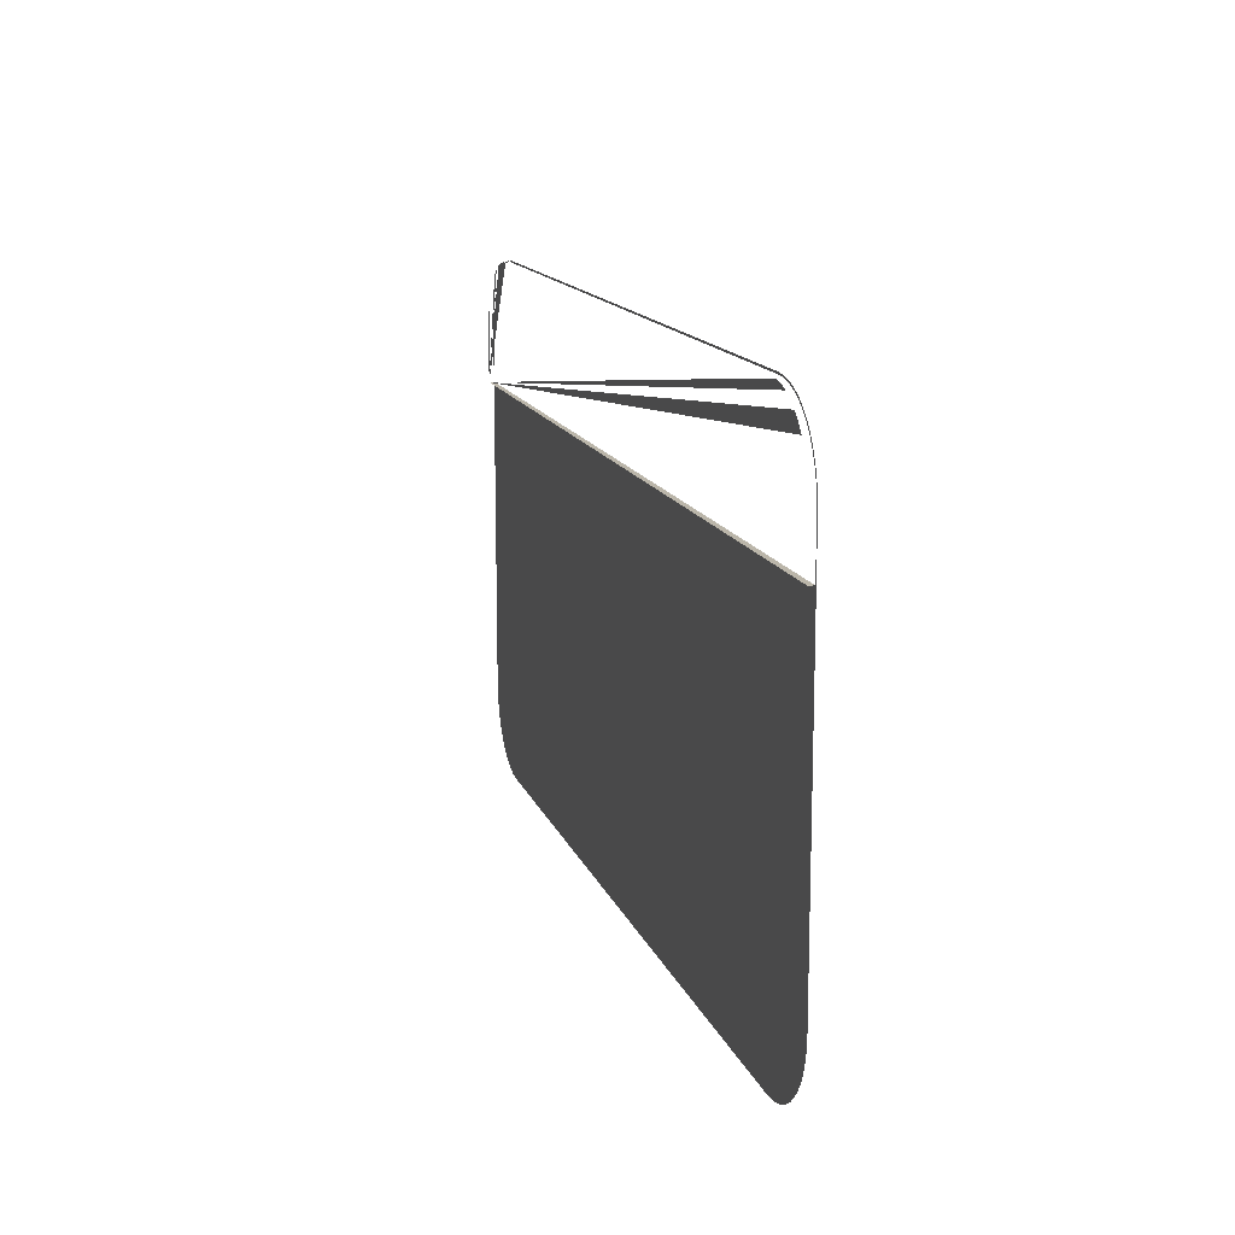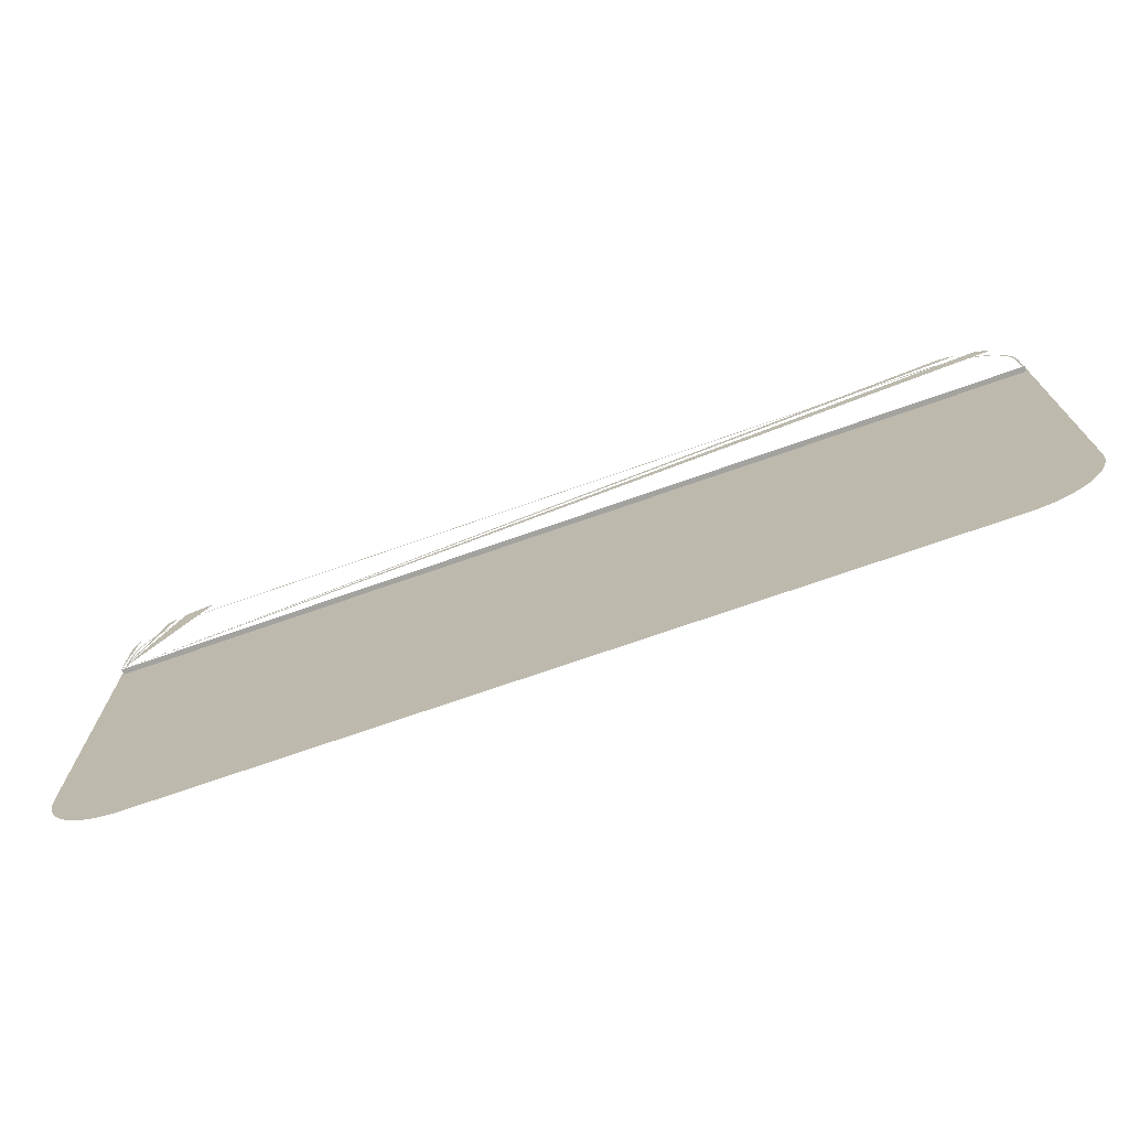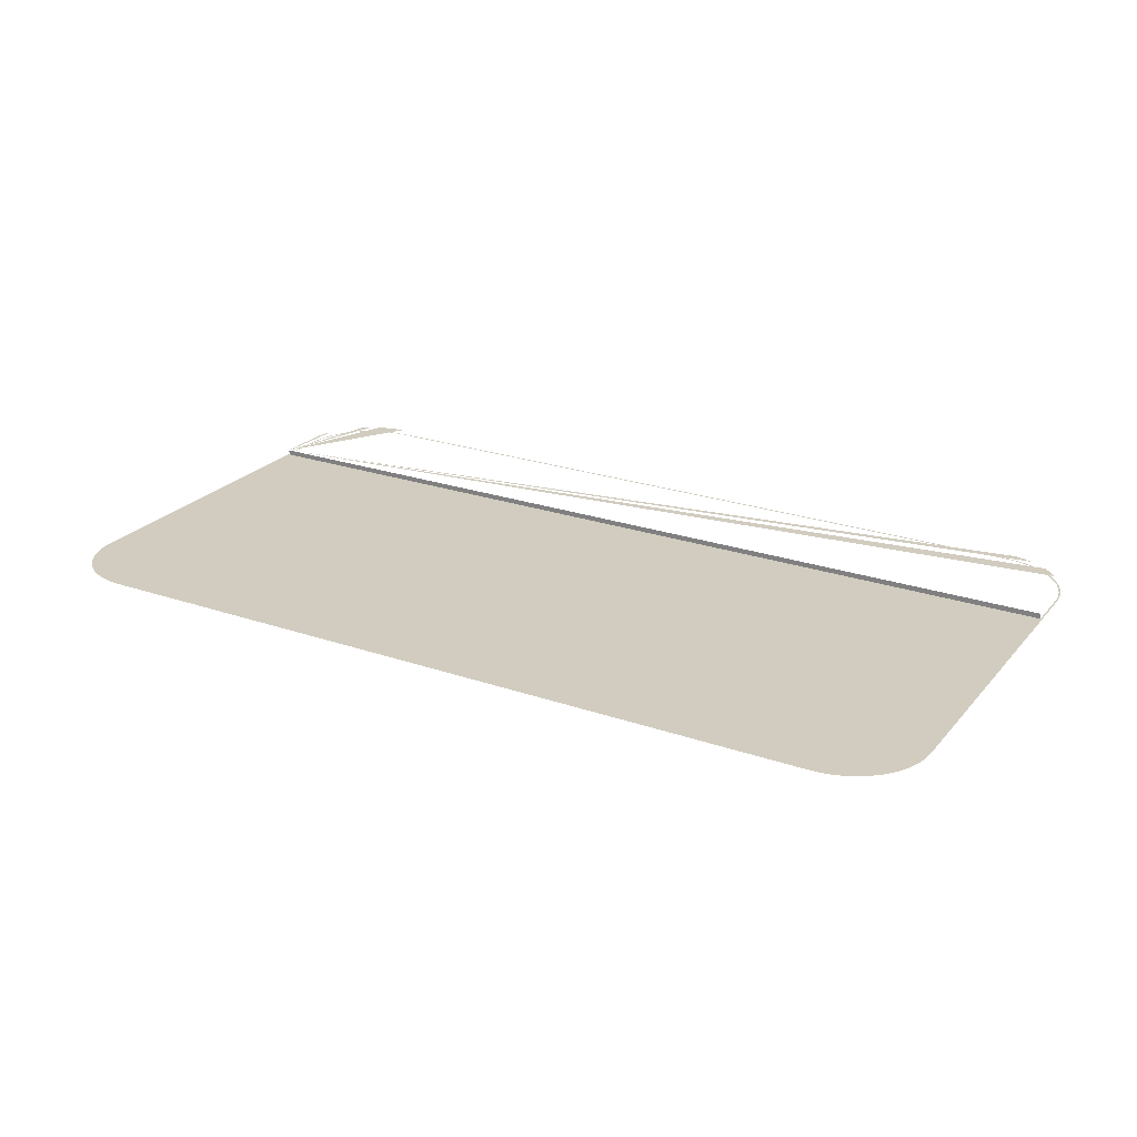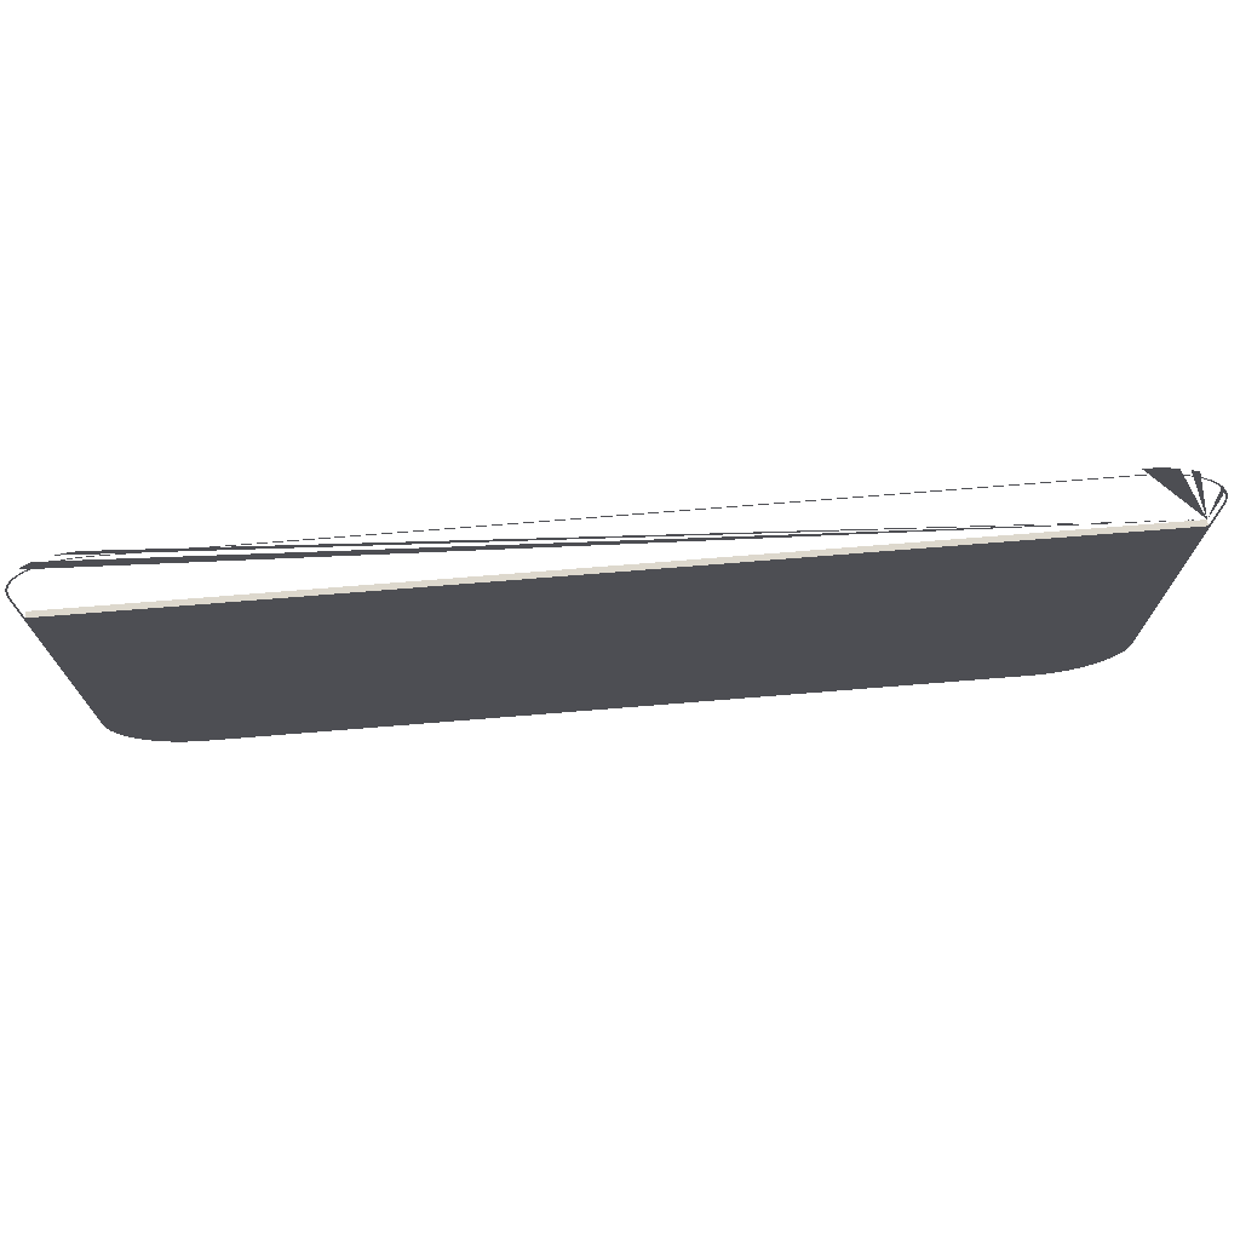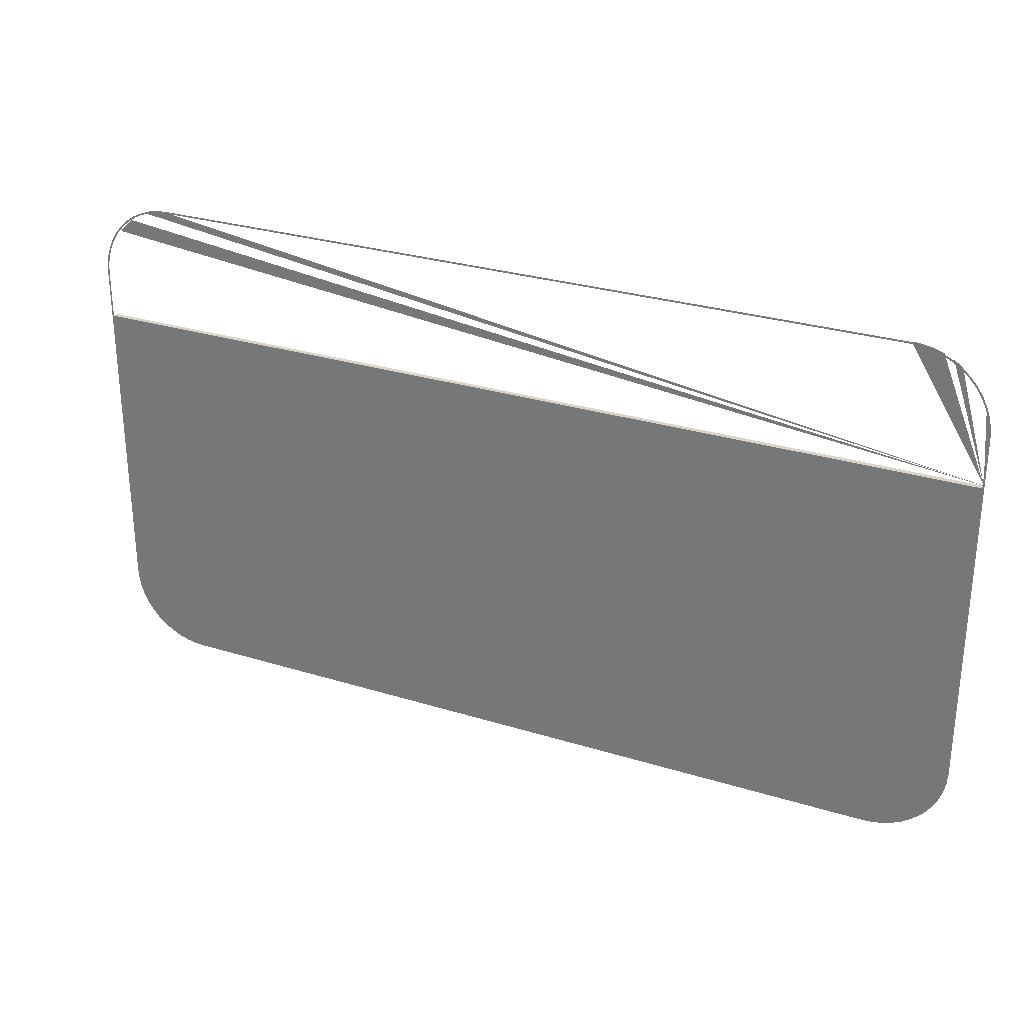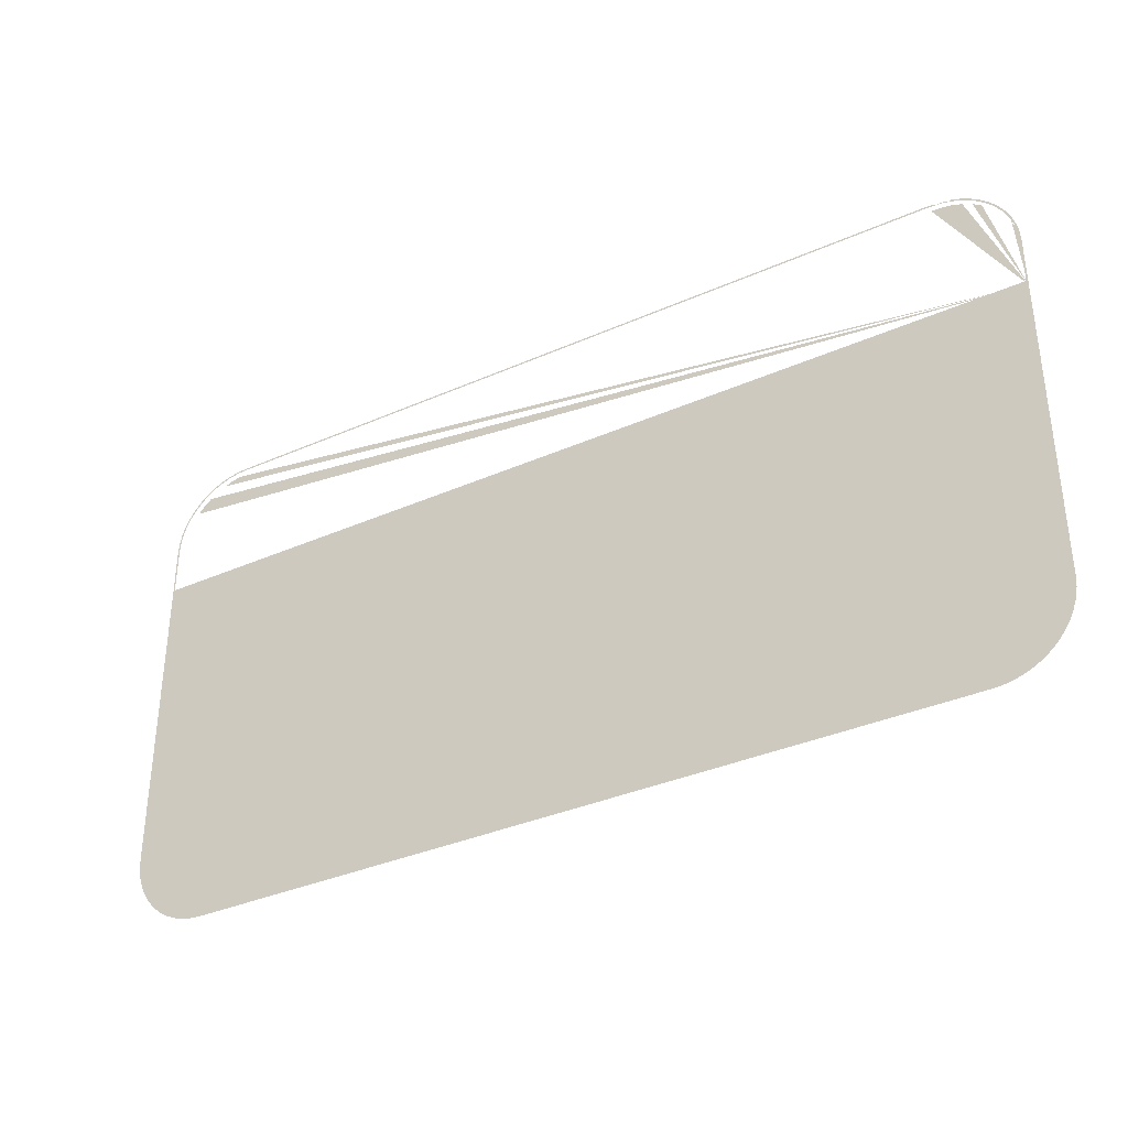
<metadata>
{"format":"obj","ext":"obj","renderer":"f3d","projection":"perspective","resolution":1024,"background":"white","views":[{"elev":13.9,"azim":-105.7,"up":"+Z"},{"elev":-72.5,"azim":-160.7,"up":"+Z"},{"elev":23.9,"azim":-150.1,"up":"+Y"},{"elev":72.2,"azim":-4.7,"up":"+Z"},{"elev":28.6,"azim":24.9,"up":"+Z"},{"elev":-35.5,"azim":30.3,"up":"+Z"}]}
</metadata>
<code>
v -0.1821 -0.1701 0.6101
v 0.1928 -0.1701 0.6101
v 0.1928 -0.1723 0.6101
v -0.1821 -0.1723 0.6101
v -0.1817 -0.1723 0.4756
v -0.1756 -0.1701 0.6489
v -0.1826 -0.1723 0.4797
v -0.1804 -0.1723 0.4716
v -0.1729 -0.1701 0.6519
v -0.1821 -0.1723 0.6297
v -0.1785 -0.1723 0.4678
v -0.1698 -0.1701 0.6546
v -0.1826 -0.1723 0.634
v -0.1762 -0.1723 0.4643
v -0.1828 -0.1723 0.4839
v -0.1817 -0.1723 0.6381
v -0.1734 -0.1723 0.4612
v -0.1627 -0.1701 0.6587
v -0.1828 -0.1723 0.6298
v -0.1818 -0.1723 0.6339
v -0.1703 -0.1723 0.4584
v -0.1589 -0.1701 0.6601
v -0.181 -0.1723 0.6379
v -0.1668 -0.1723 0.4561
v -0.1548 -0.1701 0.6609
v -0.1804 -0.1723 0.642
v -0.163 -0.1723 0.4542
v -0.1797 -0.1723 0.6418
v -0.159 -0.1723 0.4529
v 0.1614 -0.1701 0.6611
v -0.1785 -0.1723 0.6458
v -0.1549 -0.1723 0.4521
v 0.1656 -0.1701 0.6609
v -0.1779 -0.1723 0.6454
v -0.1507 -0.1723 0.4518
v 0.1696 -0.1701 0.6601
v -0.1762 -0.1723 0.6493
v 0.1615 -0.1723 0.4518
v 0.1735 -0.1701 0.6587
v -0.1756 -0.1723 0.6489
v 0.1657 -0.1723 0.4521
v 0.1772 -0.1701 0.6569
v -0.1734 -0.1723 0.6525
v 0.1698 -0.1723 0.4529
v 0.1806 -0.1701 0.6546
v -0.1729 -0.1723 0.6519
v 0.1738 -0.1723 0.4542
v -0.1703 -0.1723 0.6552
v 0.1775 -0.1723 0.4561
v -0.1698 -0.1723 0.6546
v 0.181 -0.1723 0.4584
v -0.1668 -0.1723 0.6576
v 0.1842 -0.1723 0.4612
v 0.1904 -0.1701 0.6418
v -0.1664 -0.1723 0.6569
v 0.1869 -0.1723 0.4643
v 0.1918 -0.1701 0.6379
v -0.163 -0.1723 0.6594
v 0.1893 -0.1723 0.4678
v 0.1926 -0.1701 0.6339
v -0.1627 -0.1723 0.6587
v 0.1911 -0.1723 0.4716
v 0.1928 -0.1701 0.6297
v -0.159 -0.1723 0.6608
v 0.1925 -0.1723 0.4756
v -0.1589 -0.1723 0.6601
v 0.1933 -0.1723 0.4797
v -0.1549 -0.1723 0.6616
v 0.1933 -0.1723 0.634
v -0.1548 -0.1723 0.6609
v 0.1928 -0.1723 0.6297
v 0.1936 -0.1723 0.6298
v -0.1507 -0.1723 0.6619
v 0.1926 -0.1723 0.6339
v 0.1936 -0.1723 0.4839
v -0.1507 -0.1723 0.6611
v 0.1925 -0.1723 0.6381
v 0.1615 -0.1723 0.6619
v 0.1918 -0.1723 0.6379
v 0.1614 -0.1723 0.6611
v 0.1911 -0.1723 0.642
v 0.1656 -0.1723 0.6609
v 0.1904 -0.1723 0.6418
v 0.1657 -0.1723 0.6616
v 0.1893 -0.1723 0.6458
v 0.1696 -0.1723 0.6601
v 0.1886 -0.1723 0.6454
v 0.1698 -0.1723 0.6608
v 0.1869 -0.1723 0.6493
v 0.1735 -0.1723 0.6587
v 0.1864 -0.1723 0.6489
v 0.1738 -0.1723 0.6594
v 0.1842 -0.1723 0.6525
v 0.1772 -0.1723 0.6569
v 0.1836 -0.1723 0.6519
v 0.1775 -0.1723 0.6576
v 0.181 -0.1723 0.6552
v 0.1806 -0.1723 0.6546
f 3 1 2
f 2 1 3
f 1 3 4
f 4 3 1
f 5 4 3
f 3 4 5
f 7 4 5
f 5 4 7
f 5 3 8
f 8 3 5
f 2 6 9
f 9 6 2
f 4 7 10
f 10 7 4
f 8 3 11
f 11 3 8
f 2 9 12
f 12 9 2
f 7 13 10
f 10 13 7
f 11 3 14
f 14 3 11
f 15 13 7
f 7 13 15
f 10 13 16
f 16 13 10
f 14 3 17
f 17 3 14
f 13 15 19
f 19 15 13
f 10 16 20
f 20 16 10
f 17 3 21
f 21 3 17
f 2 18 22
f 22 18 2
f 20 16 23
f 23 16 20
f 21 3 24
f 24 3 21
f 2 22 25
f 25 22 2
f 23 16 26
f 26 16 23
f 24 3 27
f 27 3 24
f 23 26 28
f 28 26 23
f 27 3 29
f 29 3 27
f 28 26 31
f 31 26 28
f 29 3 32
f 32 3 29
f 2 30 33
f 33 30 2
f 28 31 34
f 34 31 28
f 32 3 35
f 35 3 32
f 2 33 36
f 36 33 2
f 34 31 37
f 37 31 34
f 35 3 38
f 38 3 35
f 2 36 39
f 39 36 2
f 34 37 40
f 40 37 34
f 38 3 41
f 41 3 38
f 40 37 43
f 43 37 40
f 41 3 44
f 44 3 41
f 2 42 45
f 45 42 2
f 40 43 46
f 46 43 40
f 44 3 47
f 47 3 44
f 46 43 48
f 48 43 46
f 47 3 49
f 49 3 47
f 46 48 50
f 50 48 46
f 49 3 51
f 51 3 49
f 50 48 52
f 52 48 50
f 51 3 53
f 53 3 51
f 50 52 55
f 55 52 50
f 53 3 56
f 56 3 53
f 2 54 57
f 57 54 2
f 55 52 58
f 58 52 55
f 56 3 59
f 59 3 56
f 2 57 60
f 60 57 2
f 55 58 61
f 61 58 55
f 59 3 62
f 62 3 59
f 2 60 63
f 63 60 2
f 61 58 64
f 64 58 61
f 62 3 65
f 65 3 62
f 61 64 66
f 66 64 61
f 65 3 67
f 67 3 65
f 66 64 68
f 68 64 66
f 67 3 69
f 69 3 67
f 66 68 70
f 70 68 66
f 71 69 3
f 3 69 71
f 67 69 72
f 72 69 67
f 70 68 73
f 73 68 70
f 74 69 71
f 71 69 74
f 67 72 75
f 75 72 67
f 70 73 76
f 76 73 70
f 74 77 69
f 69 77 74
f 76 73 78
f 78 73 76
f 79 77 74
f 74 77 79
f 76 78 80
f 80 78 76
f 79 81 77
f 77 81 79
f 80 78 82
f 82 78 80
f 83 81 79
f 79 81 83
f 83 85 81
f 81 85 83
f 82 84 86
f 86 84 82
f 87 85 83
f 83 85 87
f 87 89 85
f 85 89 87
f 86 88 90
f 90 88 86
f 91 89 87
f 87 89 91
f 90 88 92
f 92 88 90
f 91 93 89
f 89 93 91
f 90 92 94
f 94 92 90
f 95 93 91
f 91 93 95
f 94 92 96
f 96 92 94
f 95 97 93
f 93 97 95
f 94 96 98
f 98 96 94
f 98 97 95
f 95 97 98
f 98 96 97
f 97 96 98

</code>
